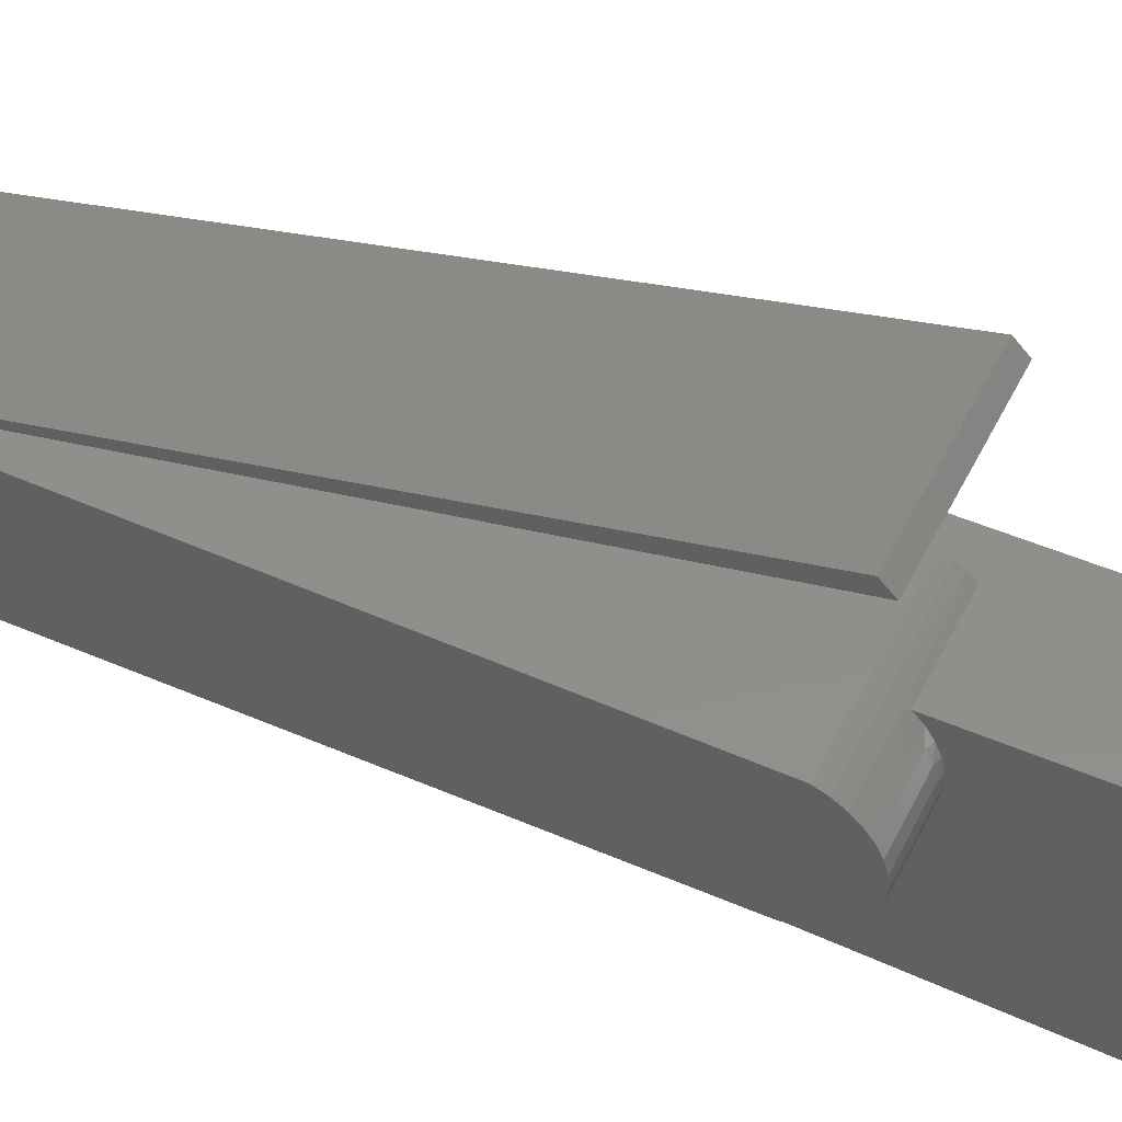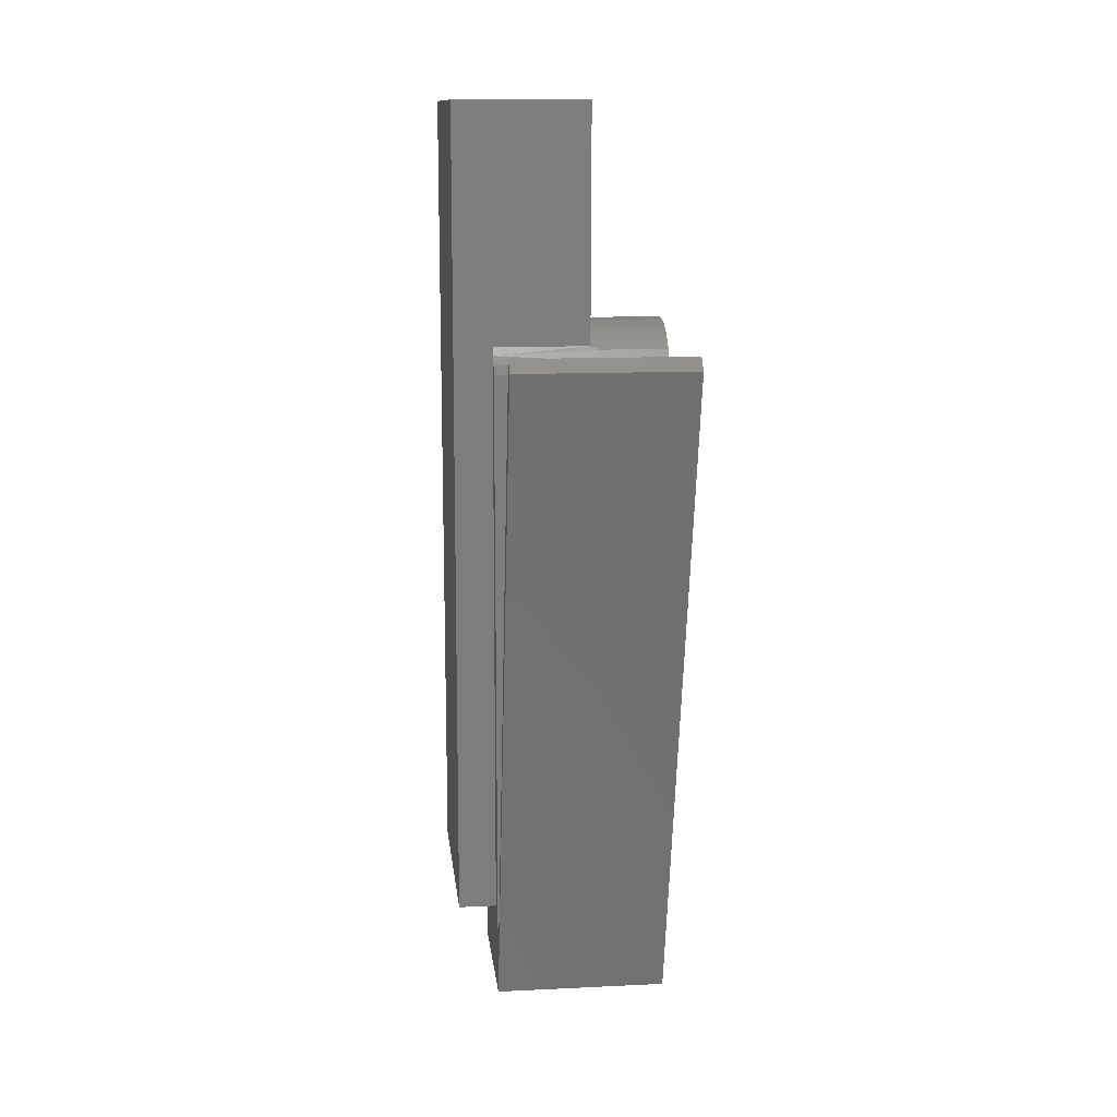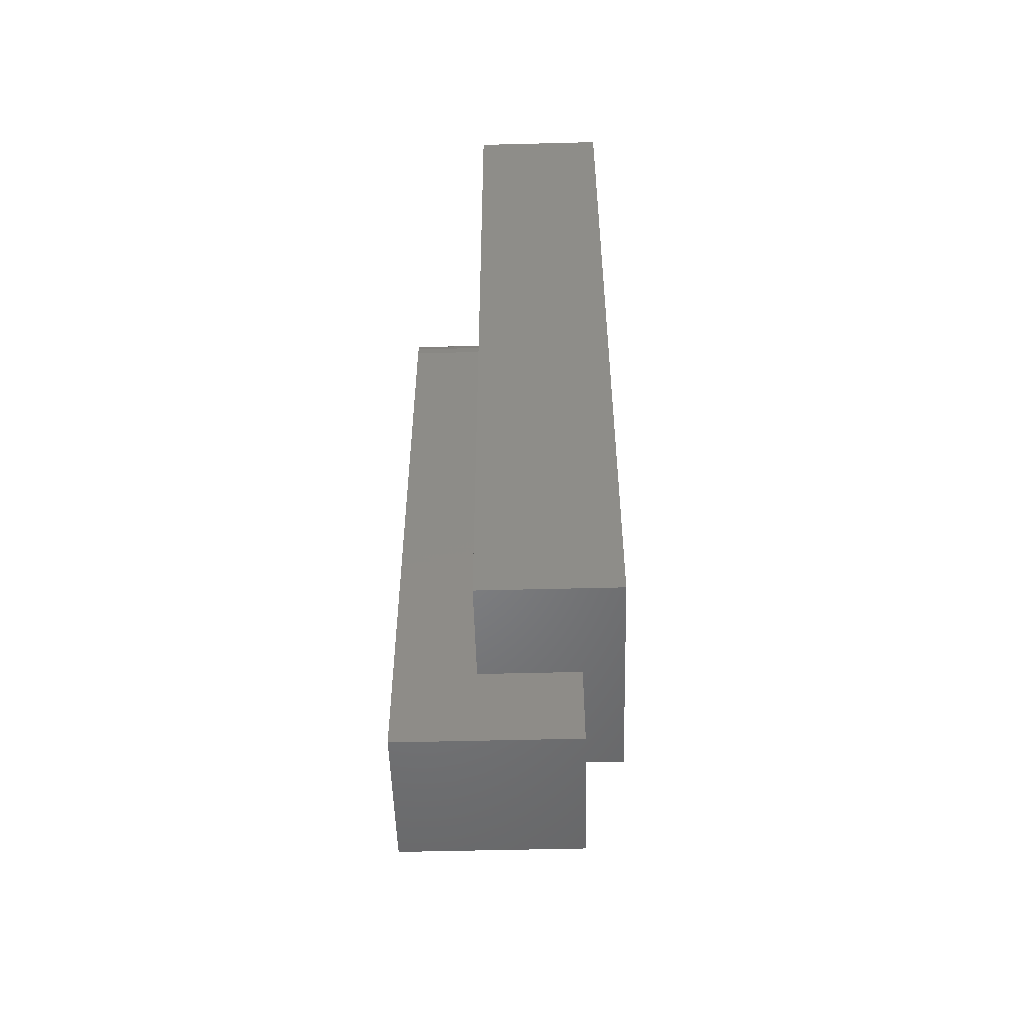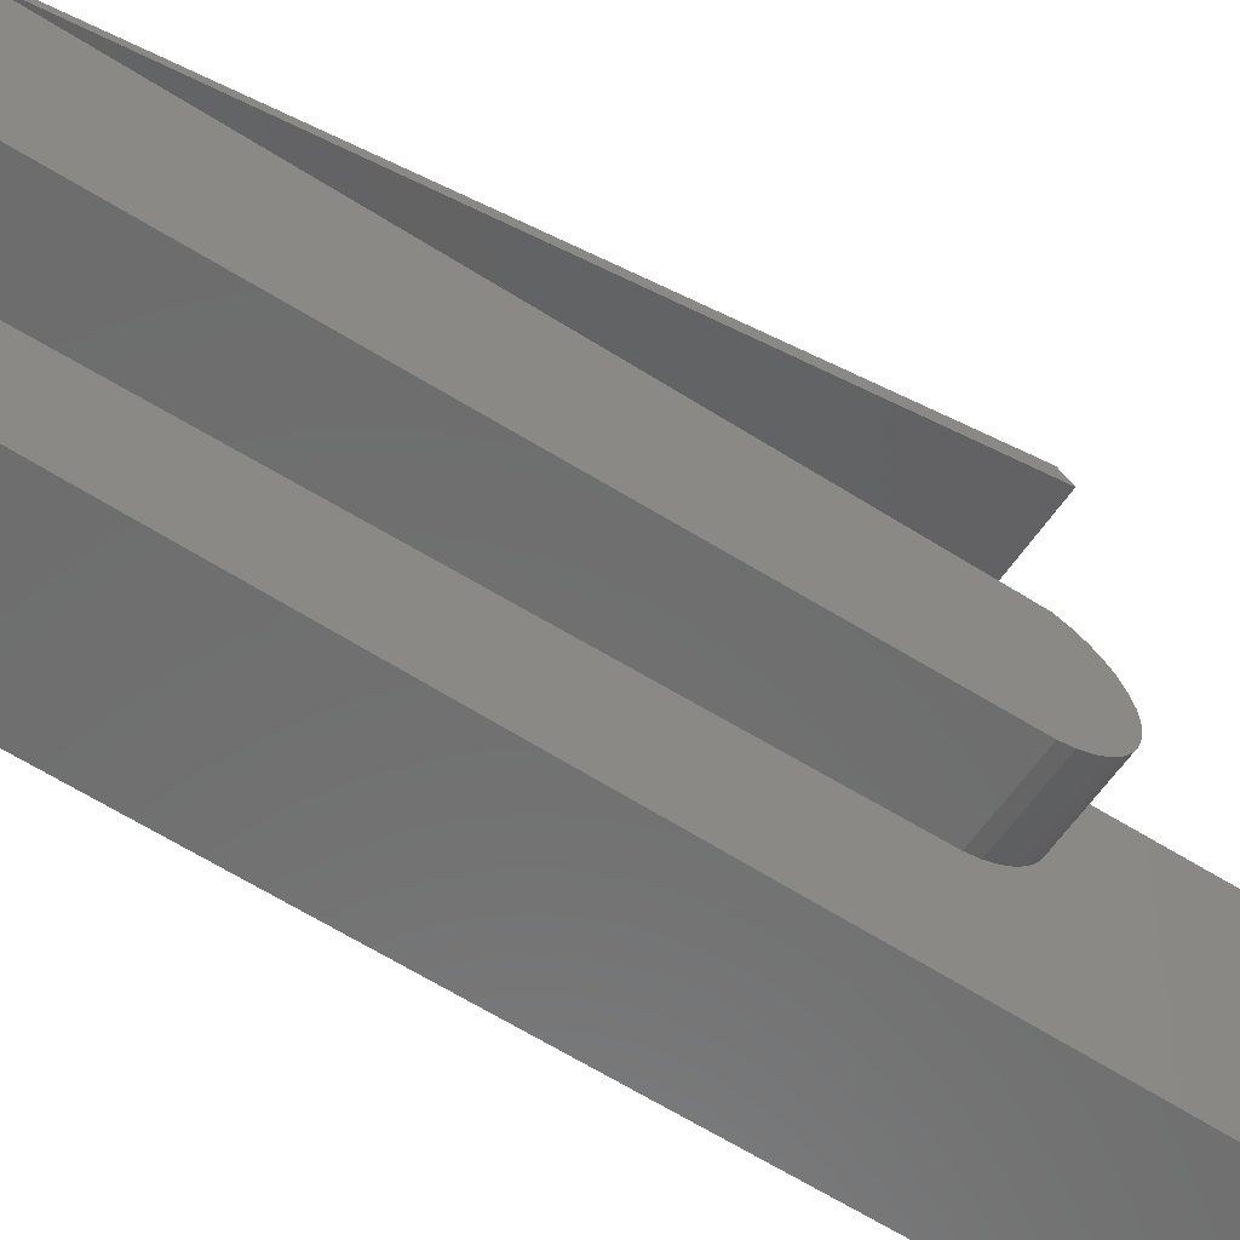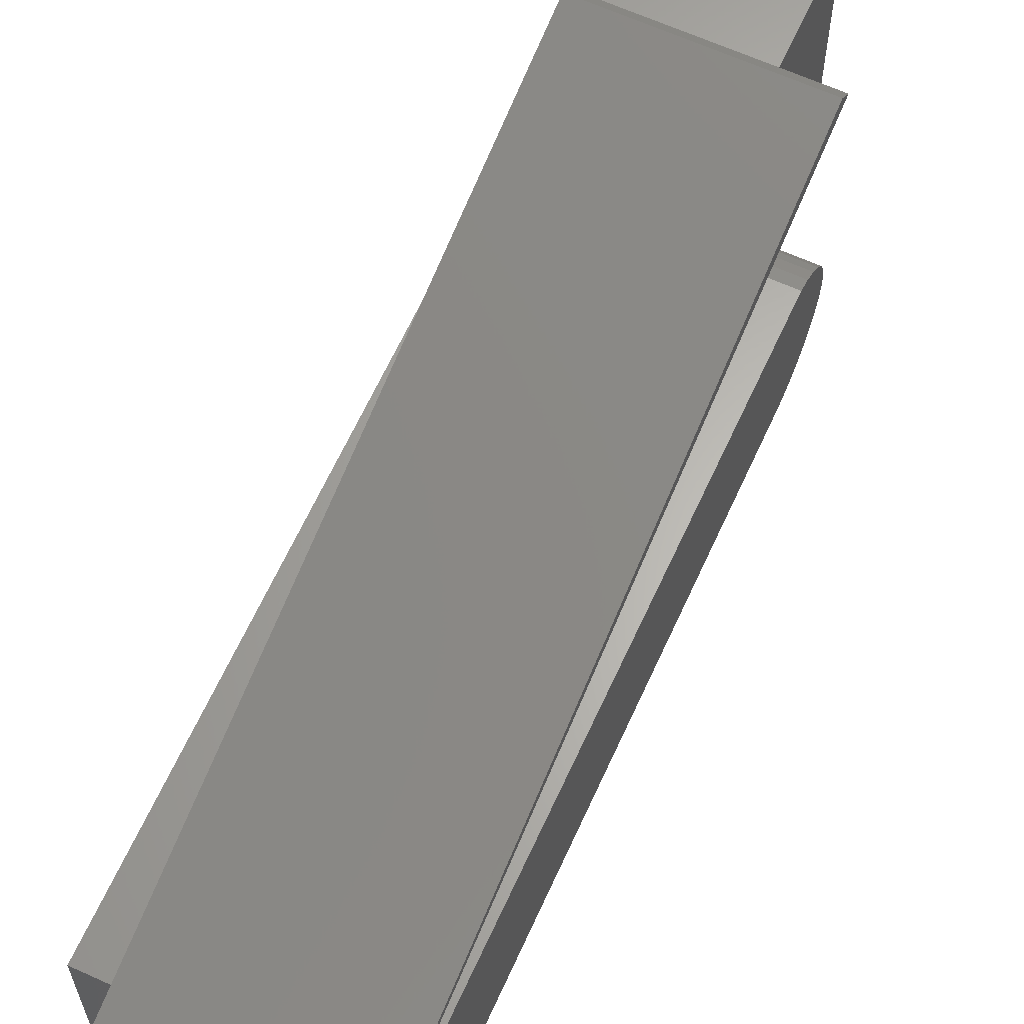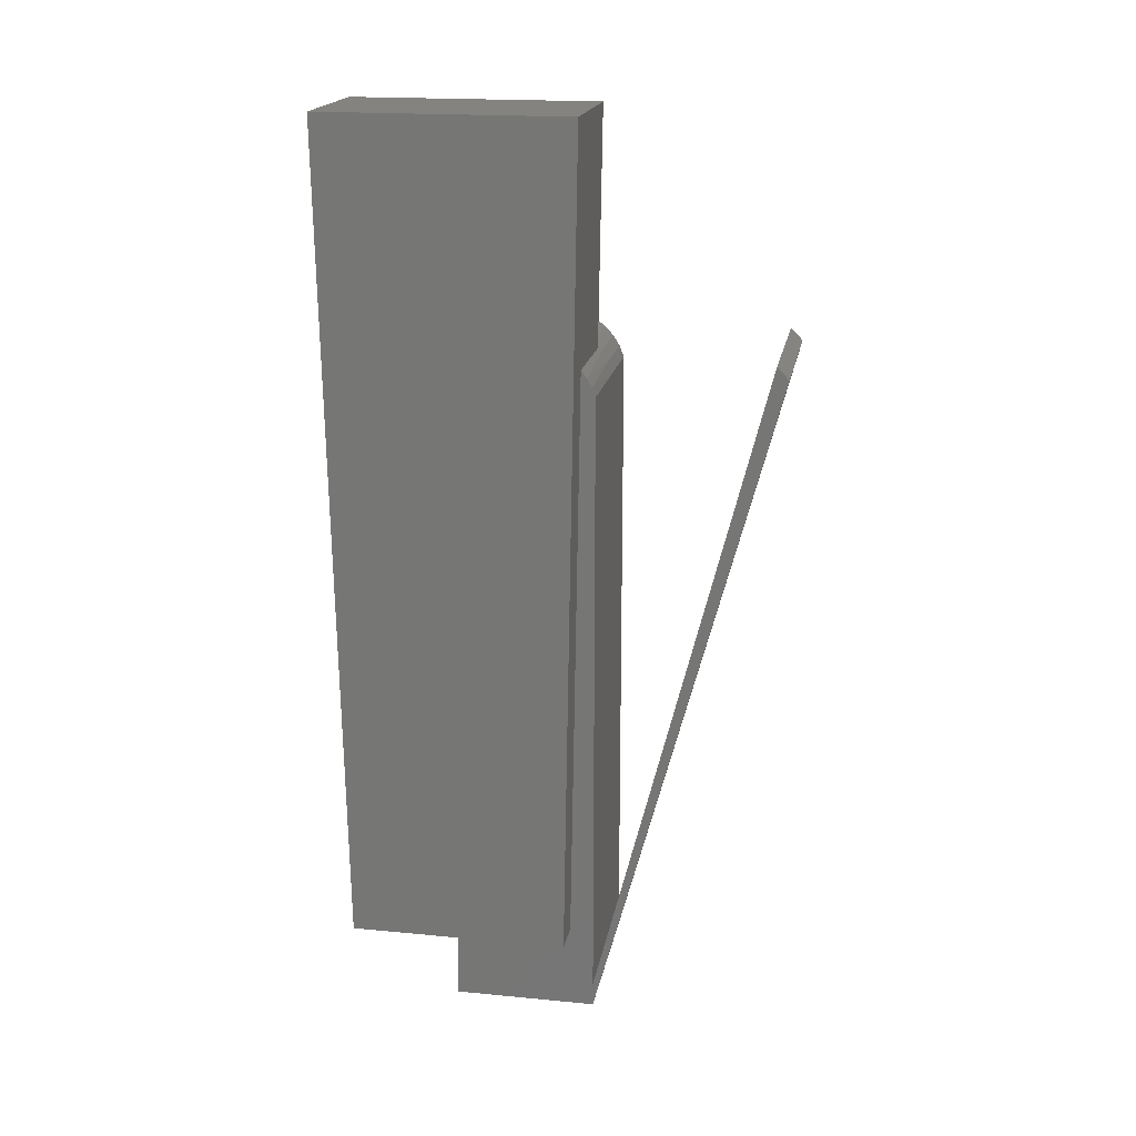
<metadata>
{"format":"stl","ext":"stl","renderer":"f3d","projection":"perspective","resolution":1024,"background":"white","views":[{"elev":50.3,"azim":116.0,"up":"+Z"},{"elev":12.8,"azim":-6.3,"up":"+Y"},{"elev":-51.6,"azim":-178.4,"up":"+Y"},{"elev":-59.3,"azim":56.6,"up":"+Z"},{"elev":63.9,"azim":24.6,"up":"+Z"},{"elev":18.9,"azim":-79.7,"up":"+Y"}]}
</metadata>
<code>
# stl→obj: 79 verts, 154 faces
v -0.01587 0.9215 0.2125
v 0.1905 -0.433 0.2351
v -0.01587 -0.433 0.2351
v 0.1905 0.9215 0.2125
v 0.03175 -0.433 0.4011
v 0.03175 -0.433 0.5963
v -0.01587 -0.433 0.5963
v 0.1905 -0.433 0.4011
v -0.01587 0.9215 0.6189
v 0.1905 0.9215 0.6189
v -0.03175 -0.433 0.2351
v -0.03175 0.9215 0.2125
v 0.1905 0.4721 0.4182
v 0.1905 0.4915 0.422
v 0.1905 0.51 0.4292
v 0.1905 0.5268 0.4396
v 0.1905 0.5415 0.4528
v 0.1905 0.5537 0.4684
v 0.1905 0.5629 0.4859
v 0.1905 0.5689 0.5048
v 0.1905 0.5714 0.5244
v 0.1905 0.5705 0.5441
v 0.1905 0.566 0.5634
v 0.1905 0.5582 0.5816
v 0.1905 0.5473 0.5981
v 0.1905 0.5337 0.6124
v -0.03175 -0.433 0.5963
v 0.2063 -0.5748 0.3984
v 0.03175 -0.5748 0.3984
v 0.2063 0.4721 0.4182
v 0.03175 -0.5353 0.6354
v 0.03175 -0.5748 0.6354
v 0.03175 0.5209 0.6221
v 0.03175 0.4919 0.6354
v 0.03175 0.5069 0.6298
v 0.03175 0.5337 0.6124
v -0.03175 0.9215 0.6189
v 0.2063 0.4921 0.4222
v 0.2063 0.511 0.4297
v 0.2063 0.5281 0.4406
v 0.2063 0.5431 0.4545
v 0.2063 0.5552 0.4708
v 0.2063 0.5642 0.489
v 0.2063 0.5697 0.5086
v 0.2063 0.5715 0.5289
v 0.2063 0.5697 0.5491
v 0.2063 0.5641 0.5687
v 0.2063 0.5551 0.587
v 0.2063 0.5429 0.6033
v 0.2063 0.528 0.6171
v 0.2063 0.5108 0.6279
v 0.2063 0.4919 0.6354
v 0.3175 -0.5748 0.3984
v 0.3175 0.4721 0.4182
v 0.2063 -0.5748 0.6354
v 0.03175 0.5511 0.912
v 0.03175 0.5314 0.9317
v 0.2063 -0.5353 0.6354
v 0.3175 0.4921 0.4222
v 0.3175 0.511 0.4297
v 0.3175 0.5281 0.4406
v 0.3175 0.5431 0.4545
v 0.3175 0.5552 0.4708
v 0.3175 0.5642 0.489
v 0.3175 0.5697 0.5086
v 0.3175 0.5715 0.5289
v 0.3175 0.5697 0.5491
v 0.3175 0.5641 0.5687
v 0.3175 0.5551 0.587
v 0.3175 0.5429 0.6033
v 0.3175 0.528 0.6171
v 0.3175 0.5108 0.6279
v 0.3175 0.4919 0.6354
v 0.3175 -0.5748 0.6354
v 0.3175 -0.5353 0.6354
v 0.2063 0.5314 0.9317
v 0.2063 0.5511 0.912
v 0.3175 0.5314 0.9317
v 0.3175 0.5511 0.912
f 1 2 3
f 1 4 2
f 5 6 7
f 2 8 5
f 3 2 5
f 3 5 7
f 9 4 1
f 9 10 4
f 1 3 11
f 1 11 12
f 13 8 2
f 4 14 13
f 4 15 14
f 4 16 15
f 4 17 16
f 4 18 17
f 4 19 18
f 4 13 2
f 10 20 19
f 10 21 20
f 10 22 21
f 10 23 22
f 10 24 23
f 10 25 24
f 10 26 25
f 10 19 4
f 3 7 27
f 3 27 11
f 8 28 29
f 8 29 5
f 30 8 13
f 30 28 8
f 31 29 32
f 6 5 29
f 6 29 31
f 33 34 35
f 36 34 33
f 6 34 36
f 34 6 31
f 36 10 9
f 36 26 10
f 7 6 36
f 7 36 9
f 9 1 12
f 9 12 37
f 37 12 11
f 37 11 27
f 14 30 13
f 38 30 14
f 15 38 14
f 39 38 15
f 16 39 15
f 40 39 16
f 17 40 16
f 41 40 17
f 18 41 17
f 42 41 18
f 19 42 18
f 43 42 19
f 20 43 19
f 44 43 20
f 21 44 20
f 45 44 21
f 22 45 21
f 46 45 22
f 23 46 22
f 47 46 23
f 24 47 23
f 48 47 24
f 25 48 24
f 49 48 25
f 26 36 33
f 50 26 33
f 50 49 26
f 51 33 35
f 51 50 33
f 52 51 35
f 52 35 34
f 25 26 49
f 7 9 37
f 7 37 27
f 30 53 28
f 30 54 53
f 28 55 32
f 28 32 29
f 56 31 57
f 57 31 32
f 58 52 34
f 58 34 31
f 38 54 30
f 38 59 54
f 39 60 59
f 39 59 38
f 40 61 60
f 40 60 39
f 41 62 61
f 41 61 40
f 42 63 62
f 42 62 41
f 43 64 63
f 43 63 42
f 44 65 64
f 44 64 43
f 45 66 65
f 45 65 44
f 46 67 66
f 46 66 45
f 47 68 67
f 47 67 46
f 48 69 68
f 48 68 47
f 49 70 69
f 49 69 48
f 50 71 70
f 50 70 49
f 51 72 71
f 51 71 50
f 52 73 72
f 52 72 51
f 28 74 55
f 28 53 74
f 75 74 53
f 54 75 53
f 60 54 59
f 62 60 61
f 62 54 60
f 66 62 63
f 66 63 64
f 66 64 65
f 73 75 54
f 68 66 67
f 69 66 68
f 71 72 73
f 70 54 62
f 70 62 66
f 70 73 54
f 70 71 73
f 70 66 69
f 55 76 57
f 55 57 32
f 77 58 31
f 77 31 56
f 76 77 56
f 76 56 57
f 58 73 52
f 58 75 73
f 55 78 76
f 55 74 78
f 79 78 75
f 78 74 75
f 77 75 58
f 77 79 75
f 76 79 77
f 76 78 79

</code>
